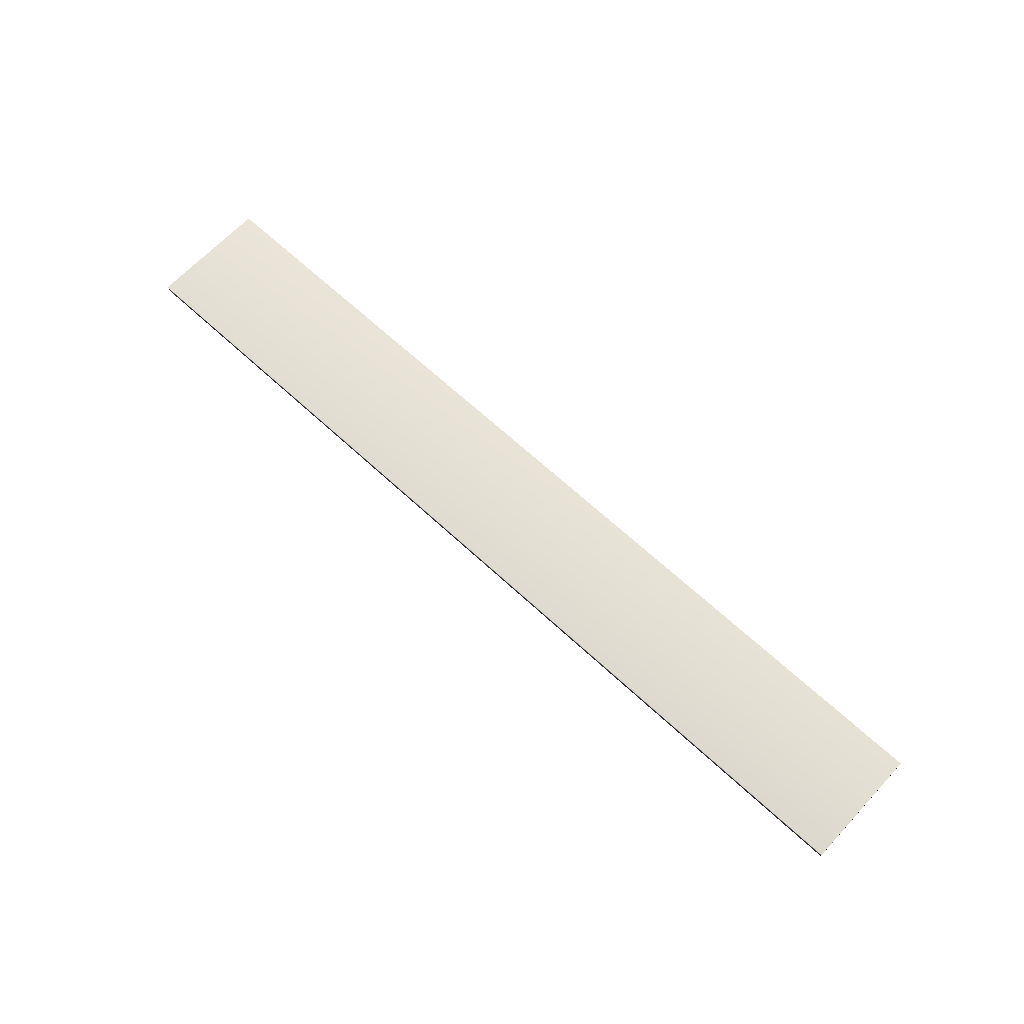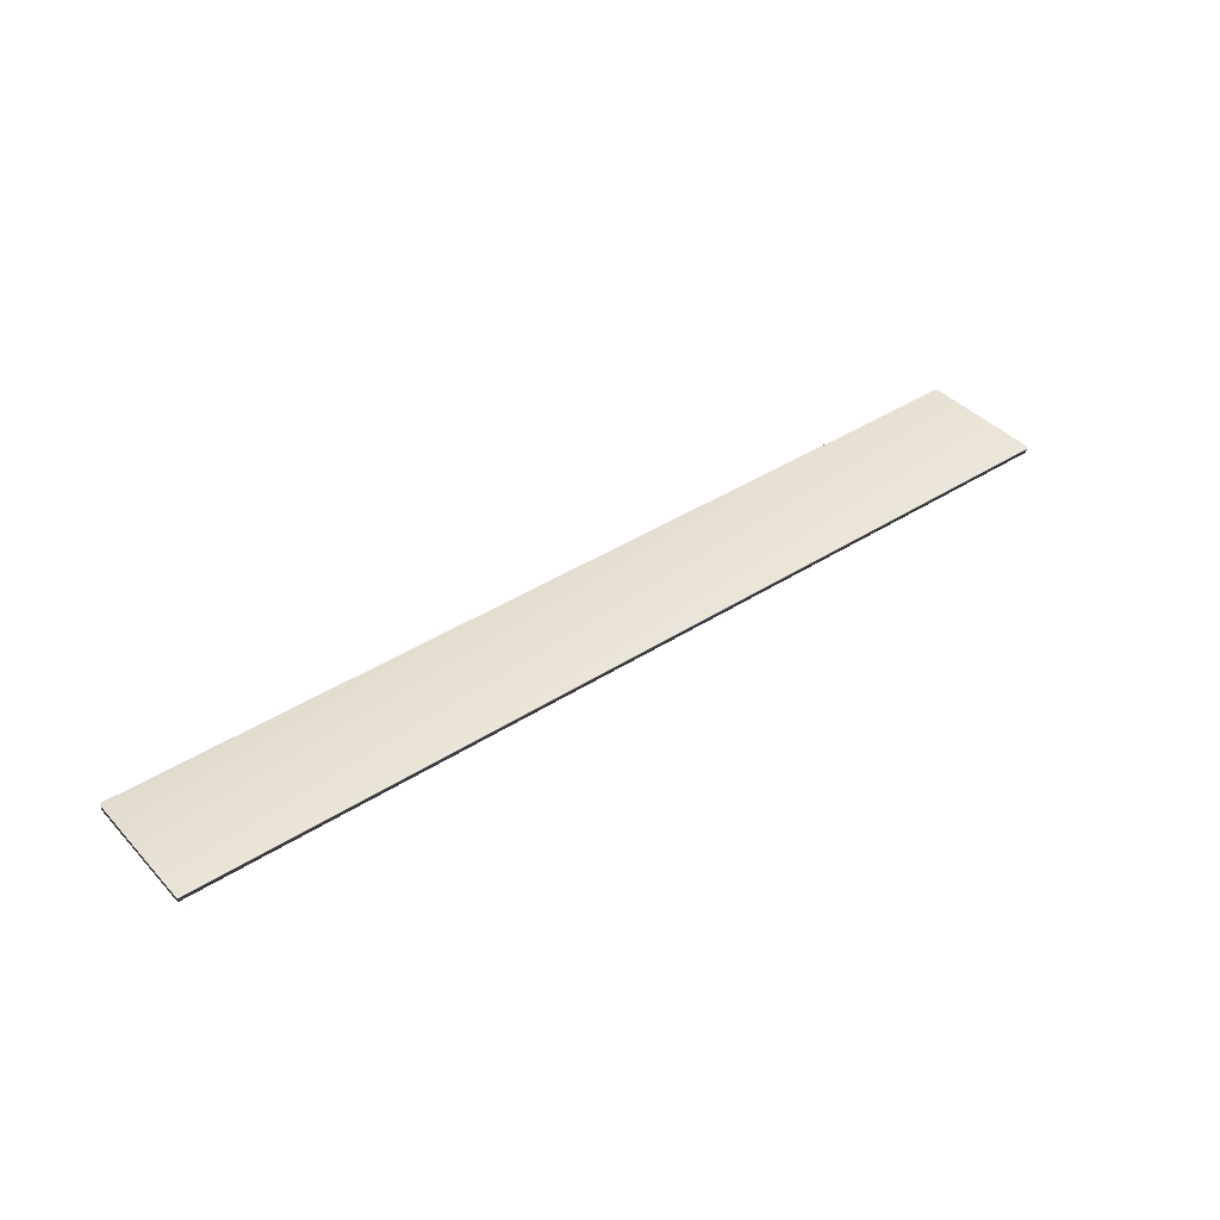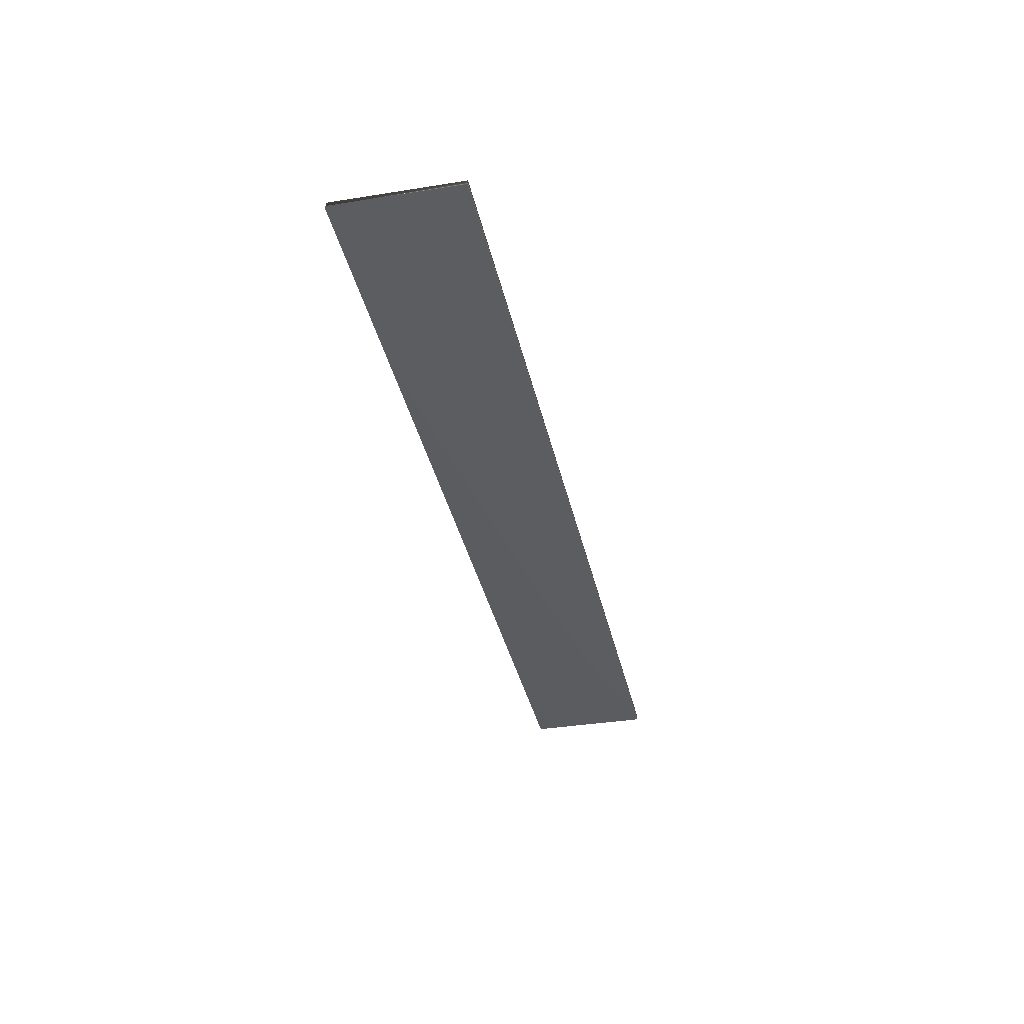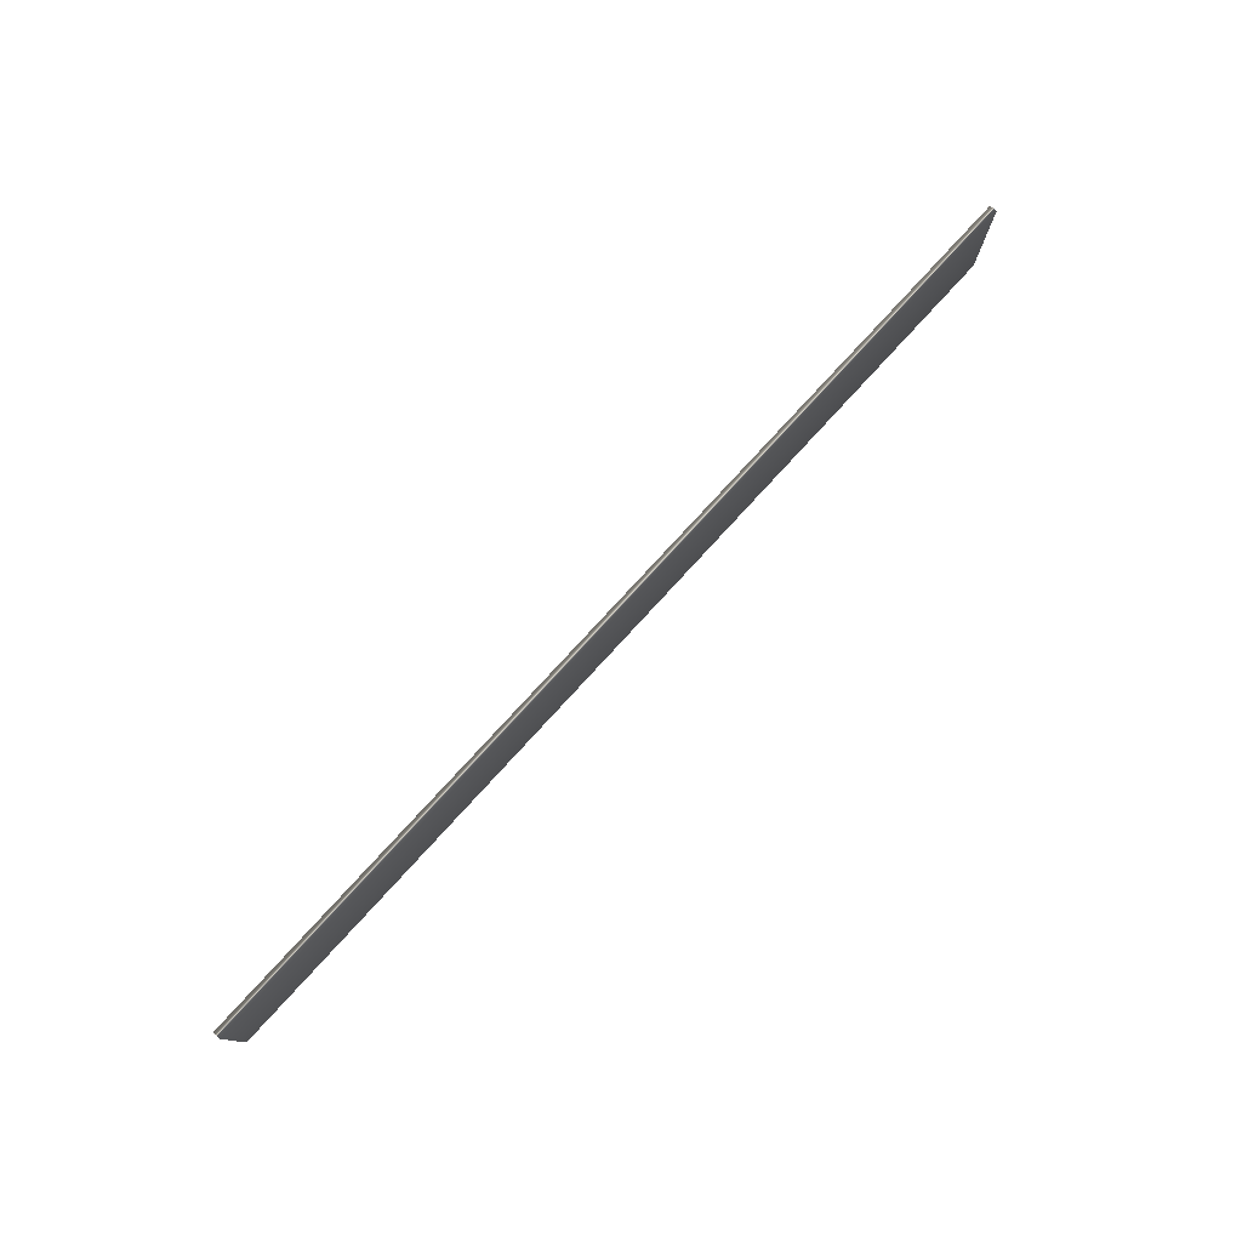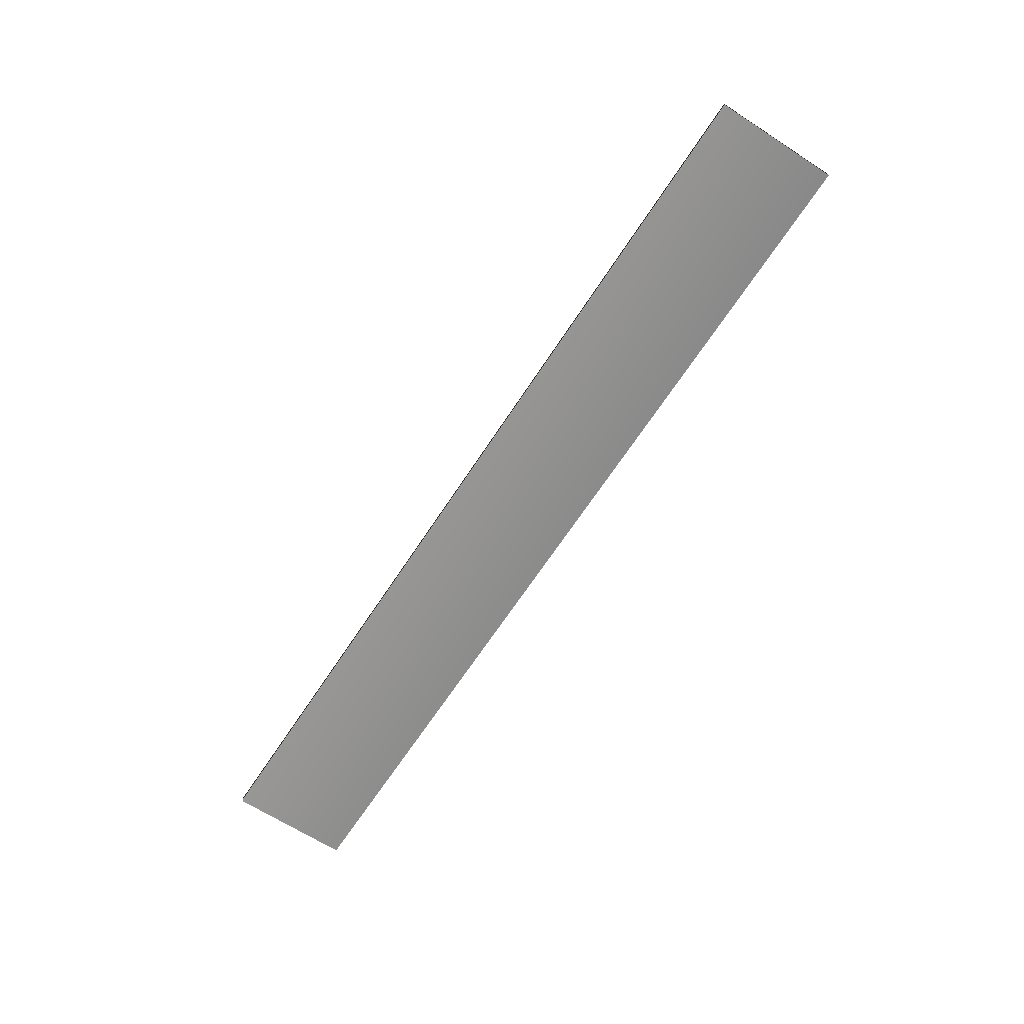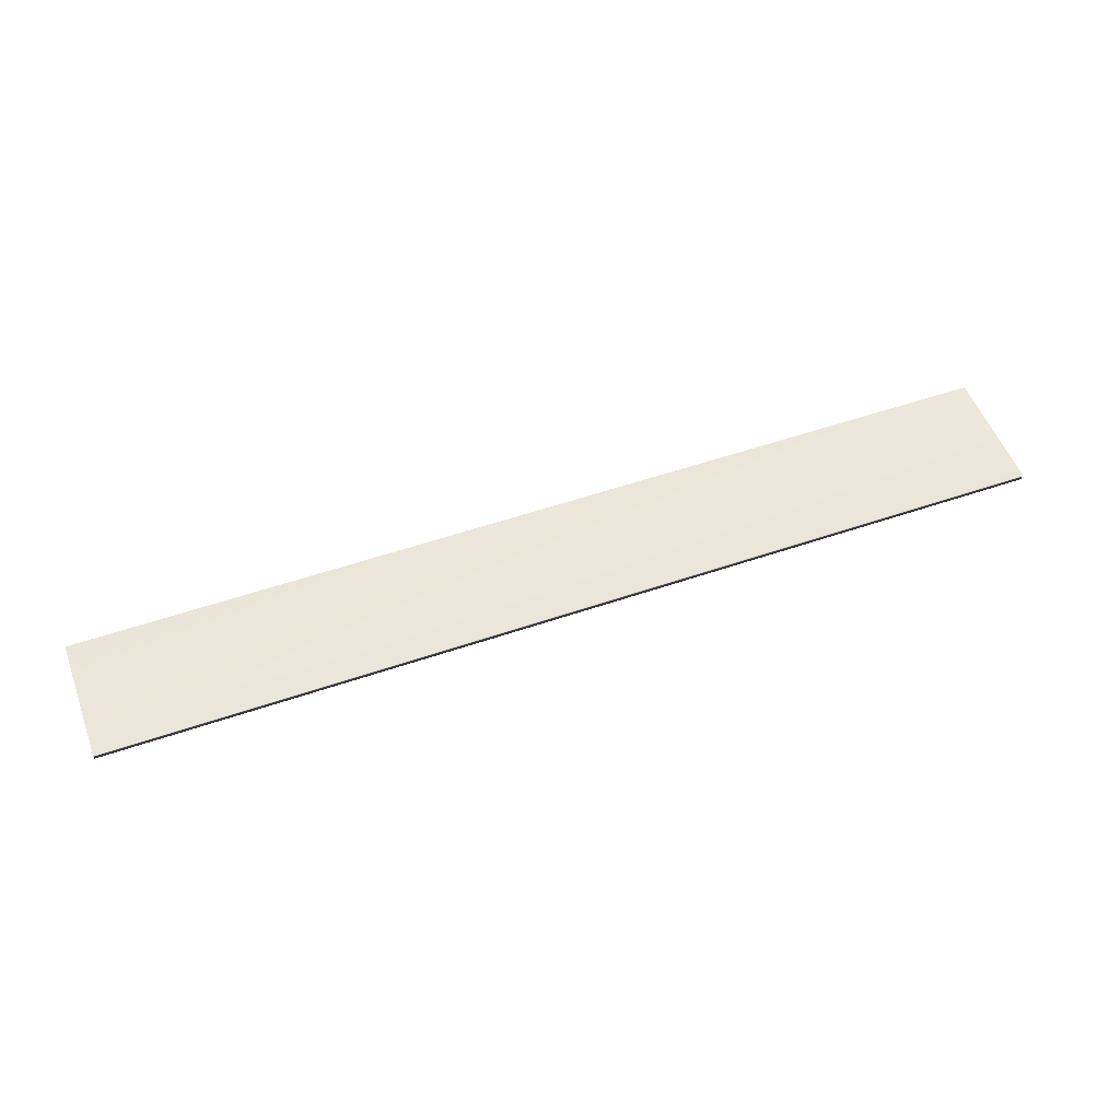
<metadata>
{"format":"obj","ext":"obj","renderer":"f3d","projection":"perspective","resolution":1024,"background":"white","views":[{"elev":66.0,"azim":43.0,"up":"+Y"},{"elev":40.6,"azim":-38.2,"up":"+Y"},{"elev":-35.6,"azim":-78.0,"up":"+Y"},{"elev":77.7,"azim":132.5,"up":"+Z"},{"elev":-65.9,"azim":-123.0,"up":"+Y"},{"elev":53.3,"azim":-20.2,"up":"+Y"}]}
</metadata>
<code>
v -58.8 2.758 -22.31
v -58.8 2.633 -22.31
v -58.8 2.758 -24.39
v -58.8 2.633 -24.39
v -74.55 2.633 -22.31
v -74.55 2.633 -24.39
v -74.55 2.758 -24.39
v -74.55 2.758 -22.31
f 1 2 3
f 3 2 4
f 5 6 2
f 2 6 4
f 3 4 7
f 7 4 6
f 8 5 1
f 1 5 2
f 1 3 8
f 8 3 7
f 7 6 8
f 8 6 5

</code>
